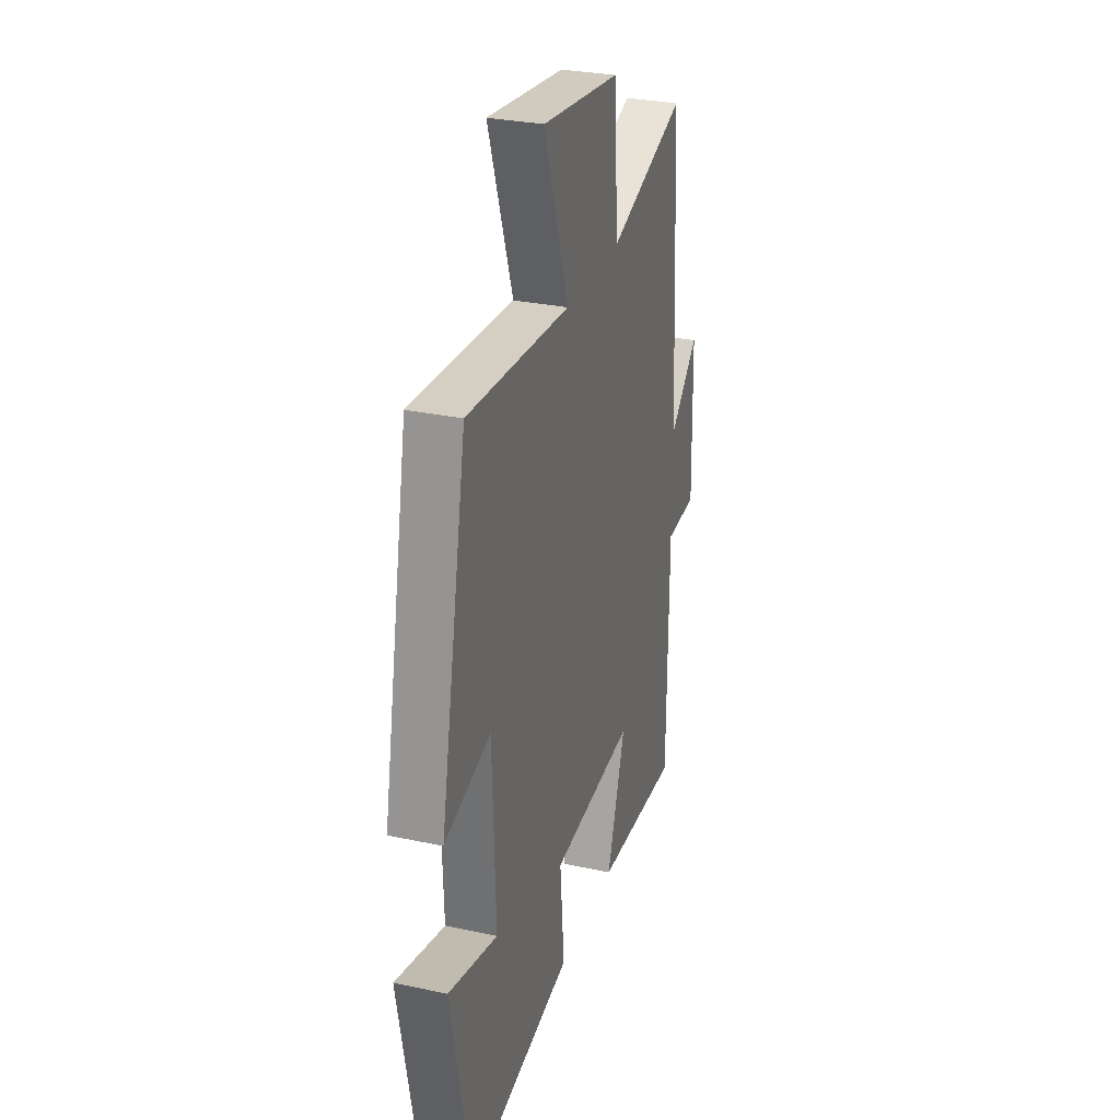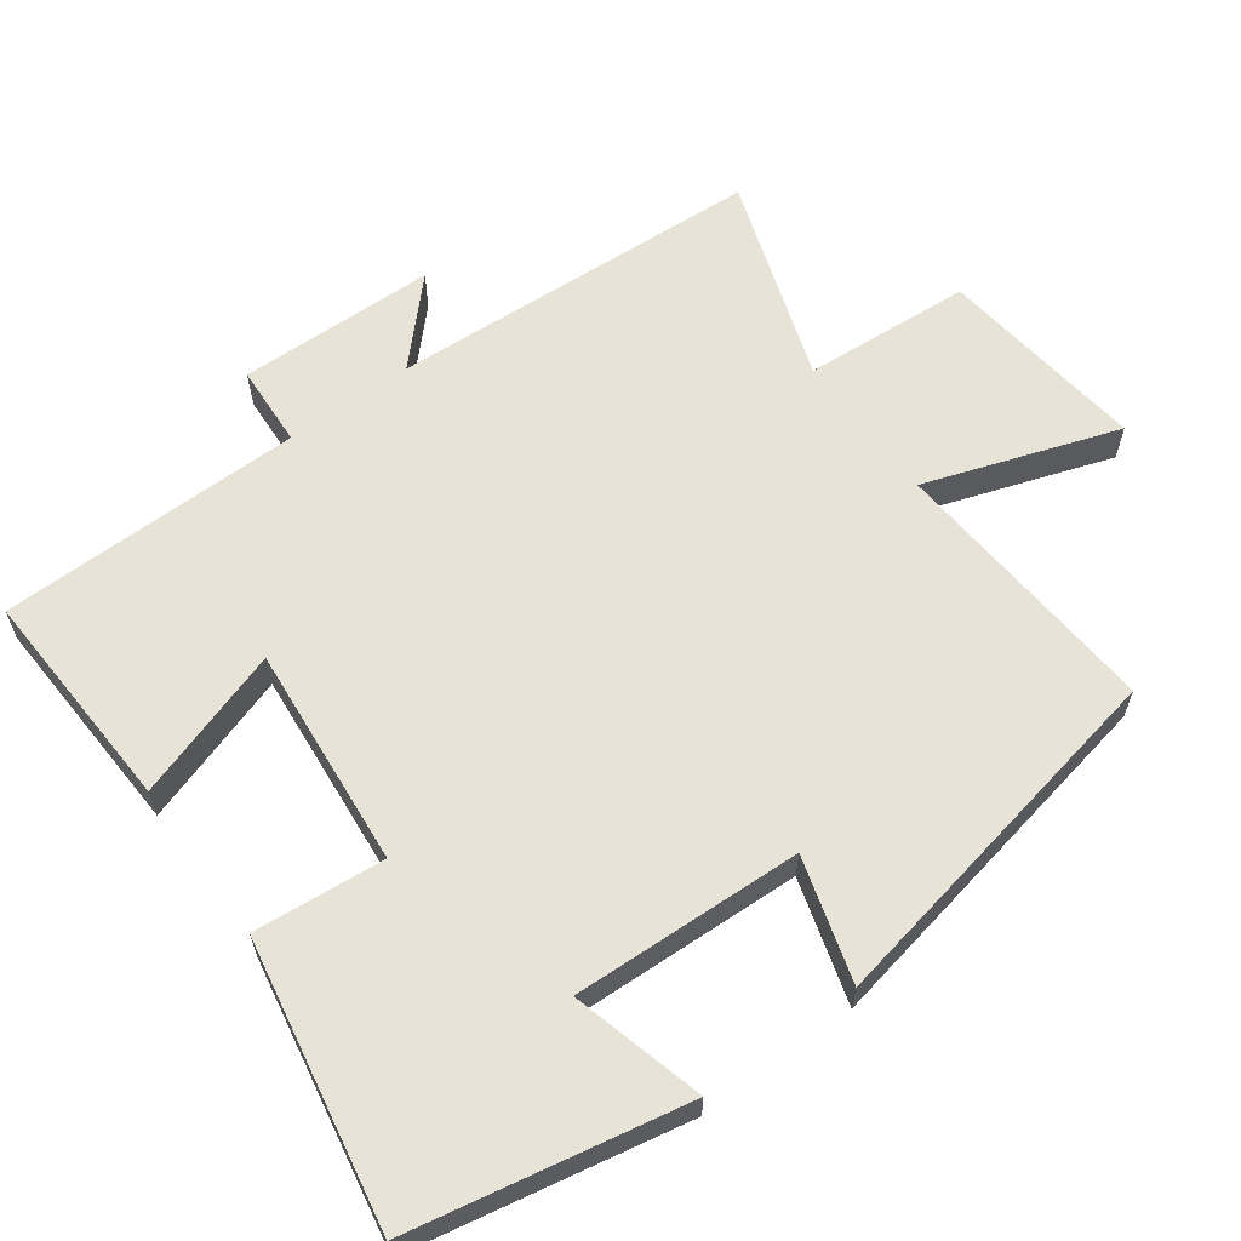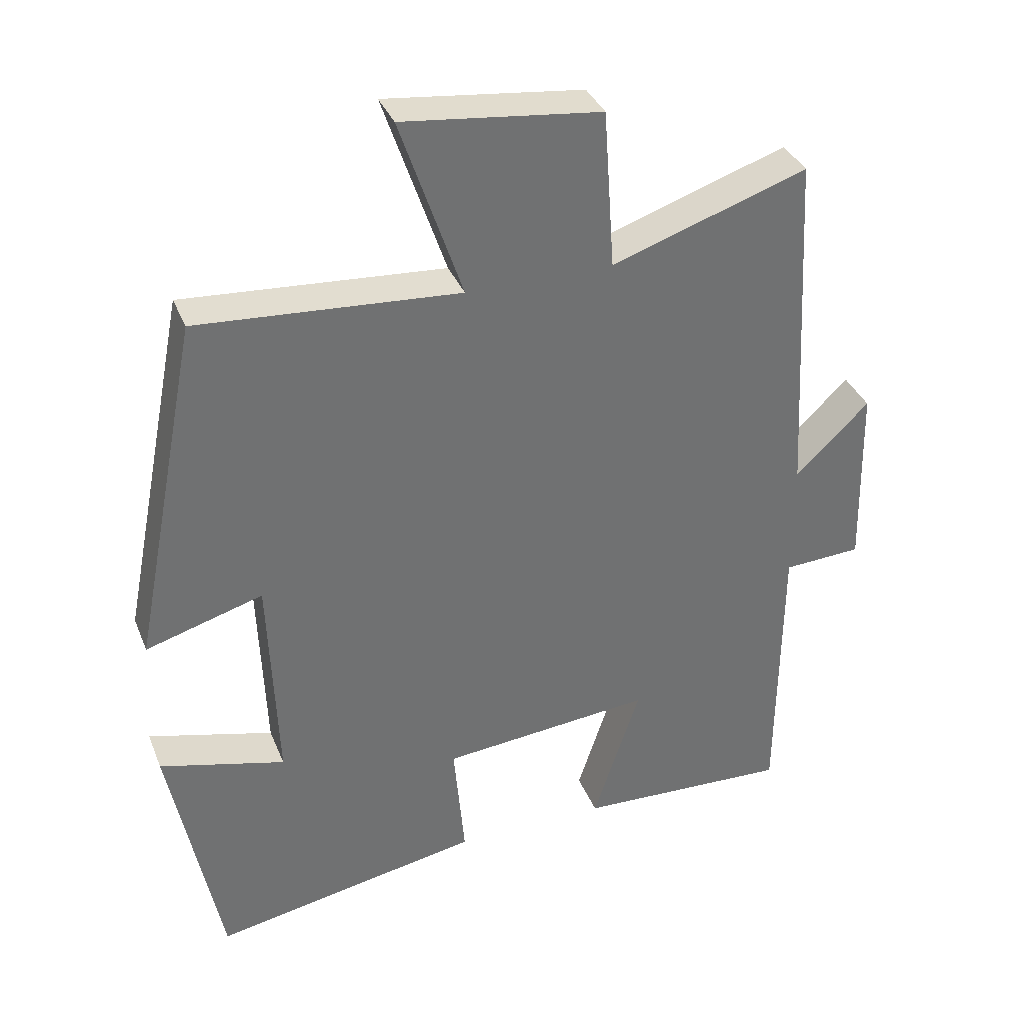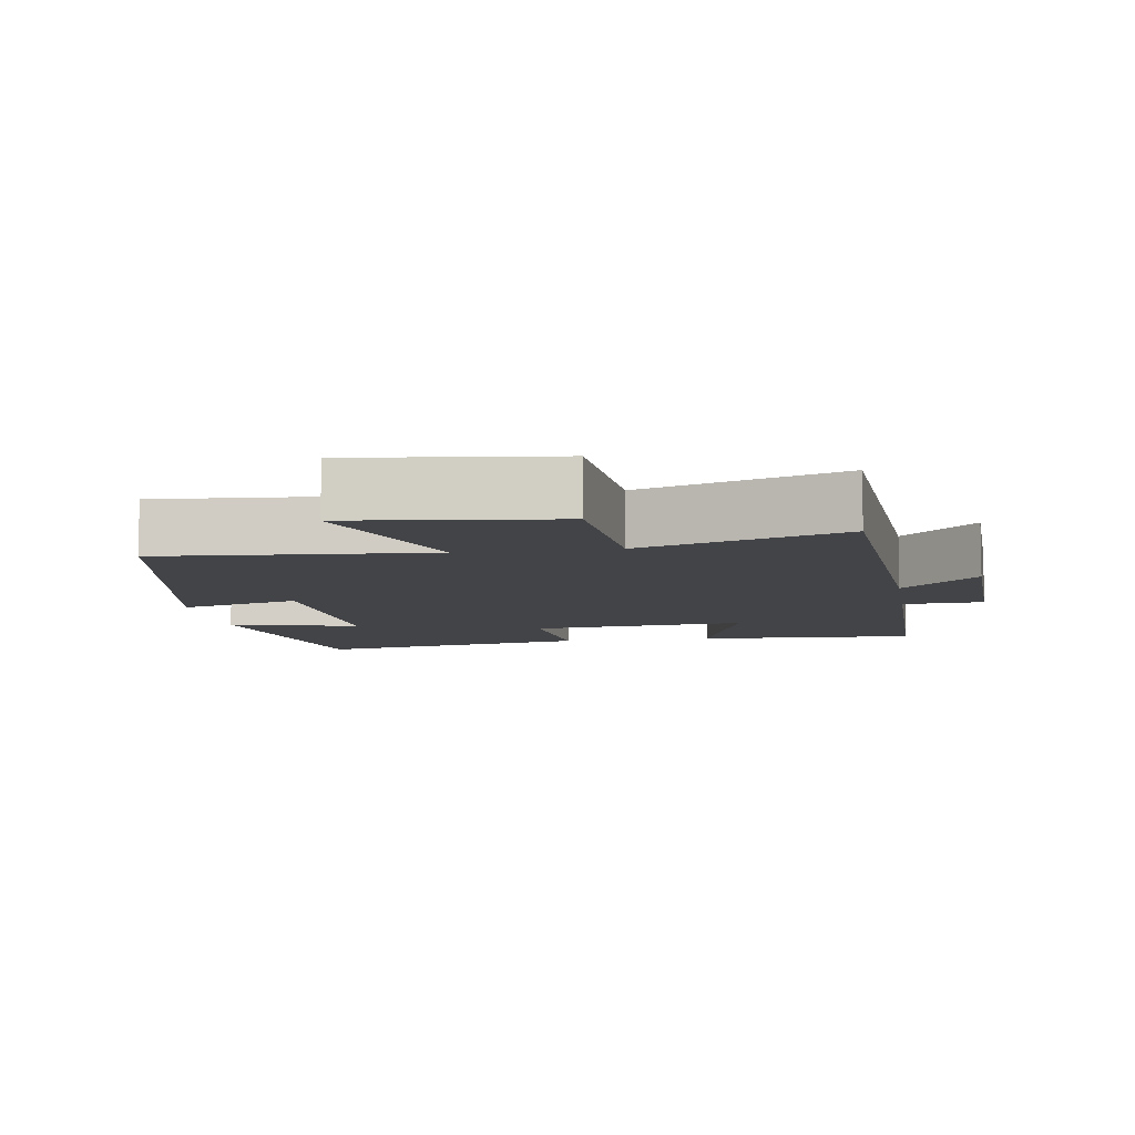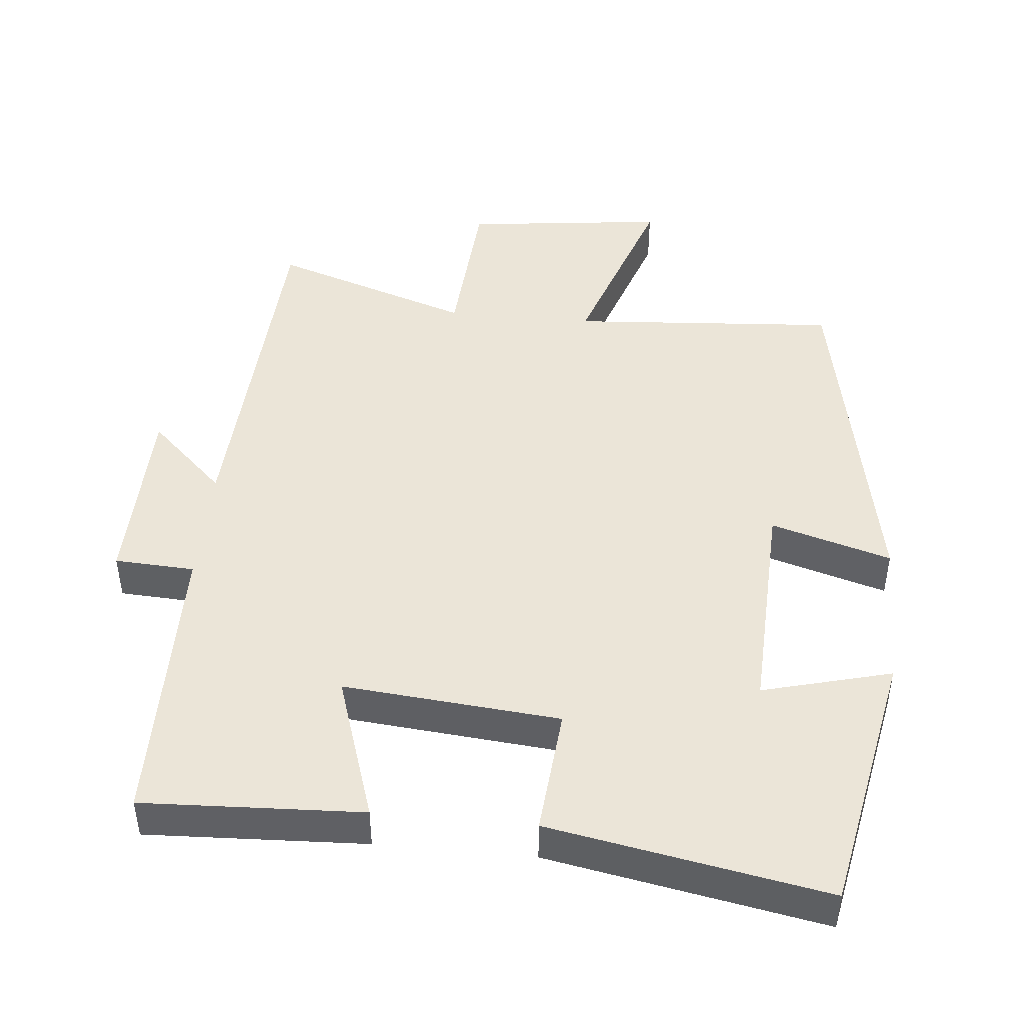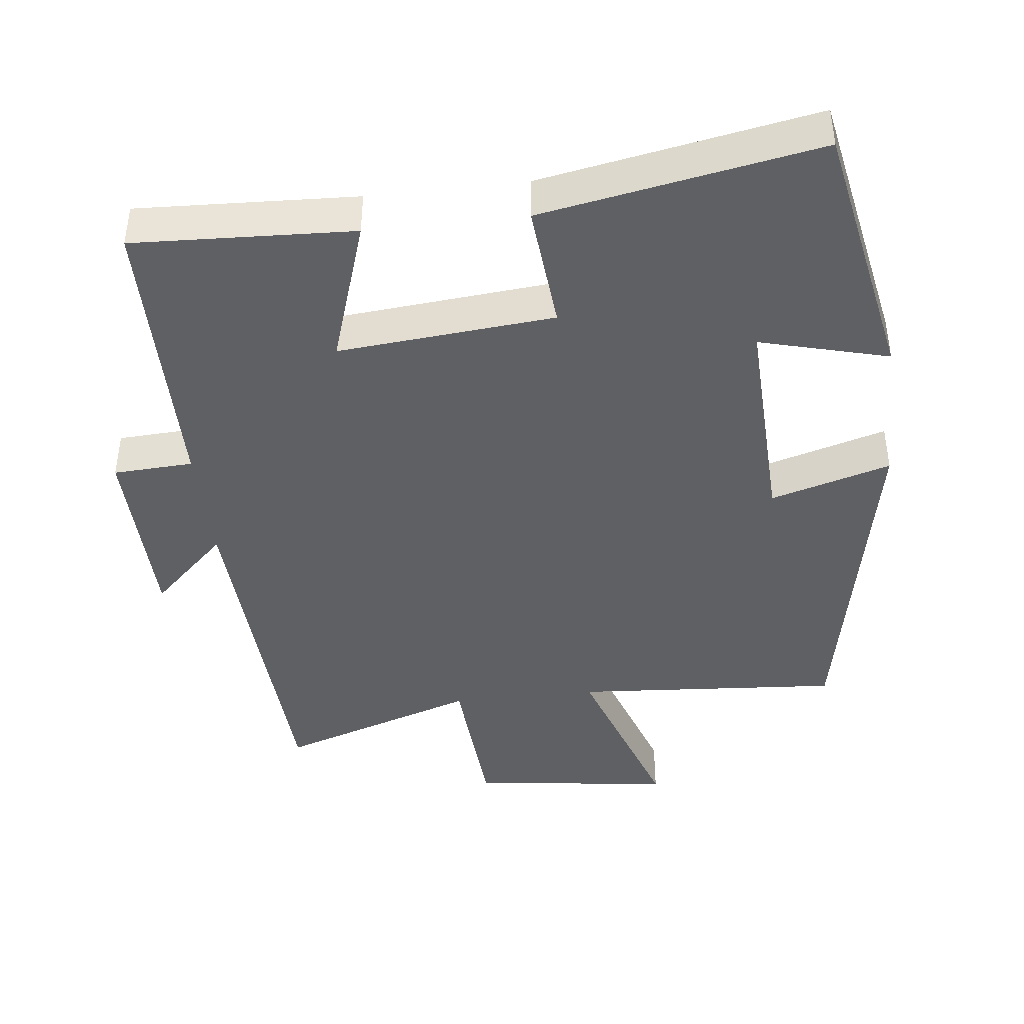
<metadata>
{"format":"obj","ext":"obj","renderer":"f3d","projection":"perspective","resolution":1024,"background":"white","views":[{"elev":29.5,"azim":-72.4,"up":"+Z"},{"elev":61.8,"azim":-126.2,"up":"+Y"},{"elev":35.8,"azim":-20.2,"up":"+Z"},{"elev":-7.8,"azim":8.9,"up":"+Y"},{"elev":45.8,"azim":-174.5,"up":"+Y"},{"elev":-42.5,"azim":-173.5,"up":"+Y"}]}
</metadata>
<code>
v 0.496 0.07 -0.514
v 0.186 0.07 -0.5
v 0.254 0.07 -0.292
v -0.052 0.07 -0.32
v -0.036 0.07 -0.5
v -0.427 0.07 -0.572
v -0.5 0.07 -0.196
v -0.318 0.07 -0.244
v -0.33 0.07 0.072
v -0.5 0.07 0.022
v -0.401 0.07 0.527
v -0.023 0.07 0.5
v -0.113 0.07 0.765
v 0.173 0.07 0.731
v 0.189 0.07 0.5
v 0.472 0.07 0.595
v 0.5 0.07 0.08
v 0.607 0.07 0.182
v 0.613 0.07 -0.09
v 0.5 0.07 -0.096
v 0.496 0 -0.514
v 0.186 0 -0.5
v 0.254 0 -0.292
v -0.052 0 -0.32
v -0.036 0 -0.5
v -0.427 0 -0.572
v -0.5 0 -0.196
v -0.318 0 -0.244
v -0.33 0 0.072
v -0.5 0 0.022
v -0.401 0 0.527
v -0.023 0 0.5
v -0.113 0 0.765
v 0.173 0 0.731
v 0.189 0 0.5
v 0.472 0 0.595
v 0.5 0 0.08
v 0.607 0 0.182
v 0.613 0 -0.09
v 0.5 0 -0.096
f 17 18 19 20
f 17 20 1
f 16 17 1
f 15 16 1
f 12 13 14 15
f 12 15 1
f 9 10 11 12
f 8 9 12
f 6 7 8
f 5 6 8
f 4 5 8
f 3 4 8 12
f 1 2 3
f 1 3 12
f 40 39 38 37
f 21 40 37
f 21 37 36
f 21 36 35
f 35 34 33 32
f 21 35 32
f 32 31 30 29
f 32 29 28
f 28 27 26
f 28 26 25
f 28 25 24
f 32 28 24 23
f 23 22 21
f 32 23 21
f 1 21 22 2
f 2 22 23 3
f 3 23 24 4
f 4 24 25 5
f 5 25 26 6
f 6 26 27 7
f 7 27 28 8
f 8 28 29 9
f 9 29 30 10
f 10 30 31 11
f 11 31 32 12
f 12 32 33 13
f 13 33 34 14
f 14 34 35 15
f 15 35 36 16
f 16 36 37 17
f 17 37 38 18
f 18 38 39 19
f 19 39 40 20
f 20 40 21 1

</code>
